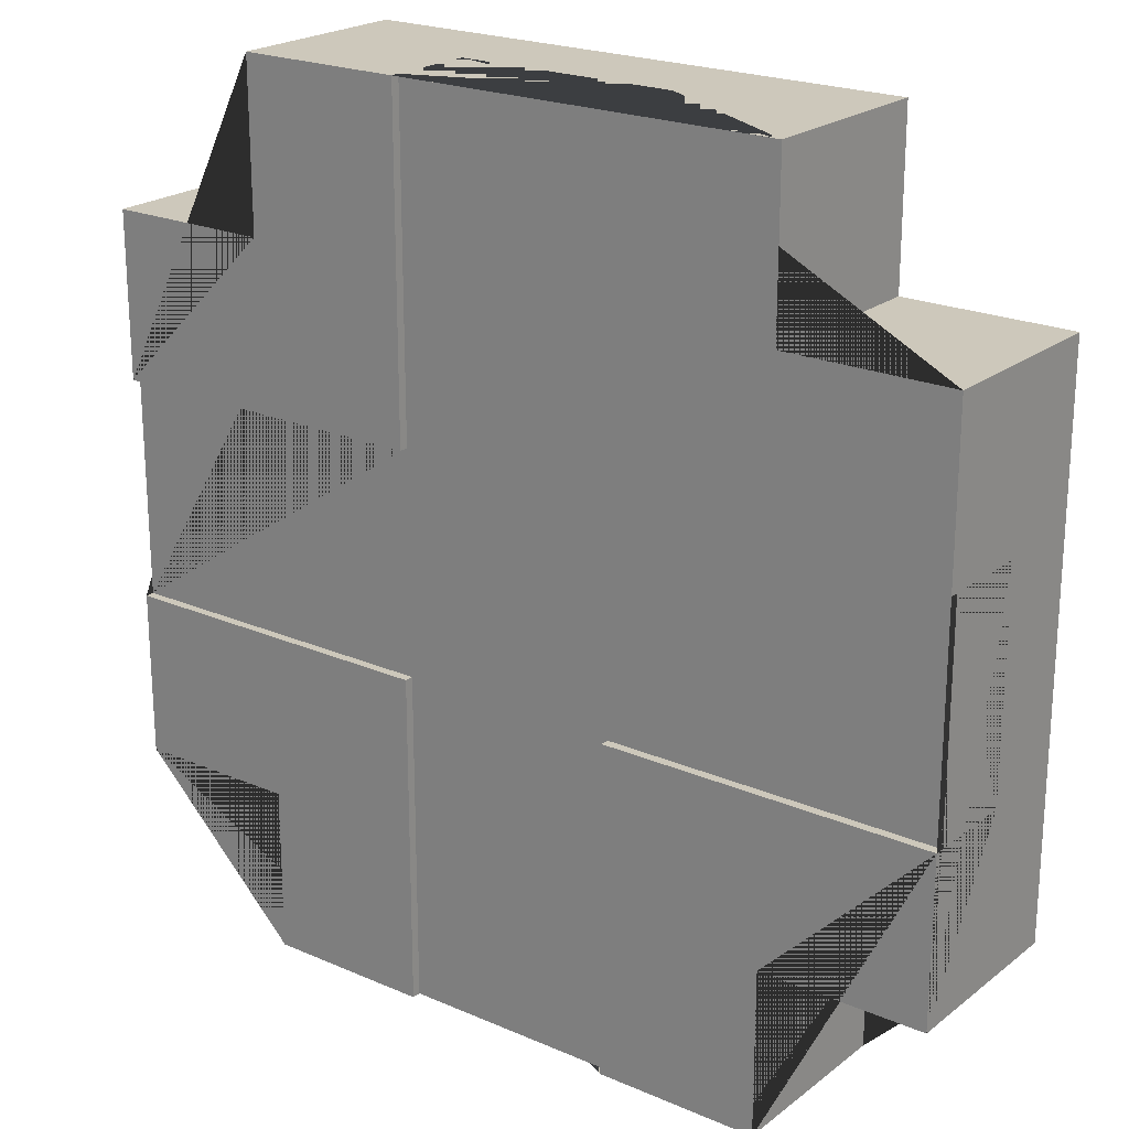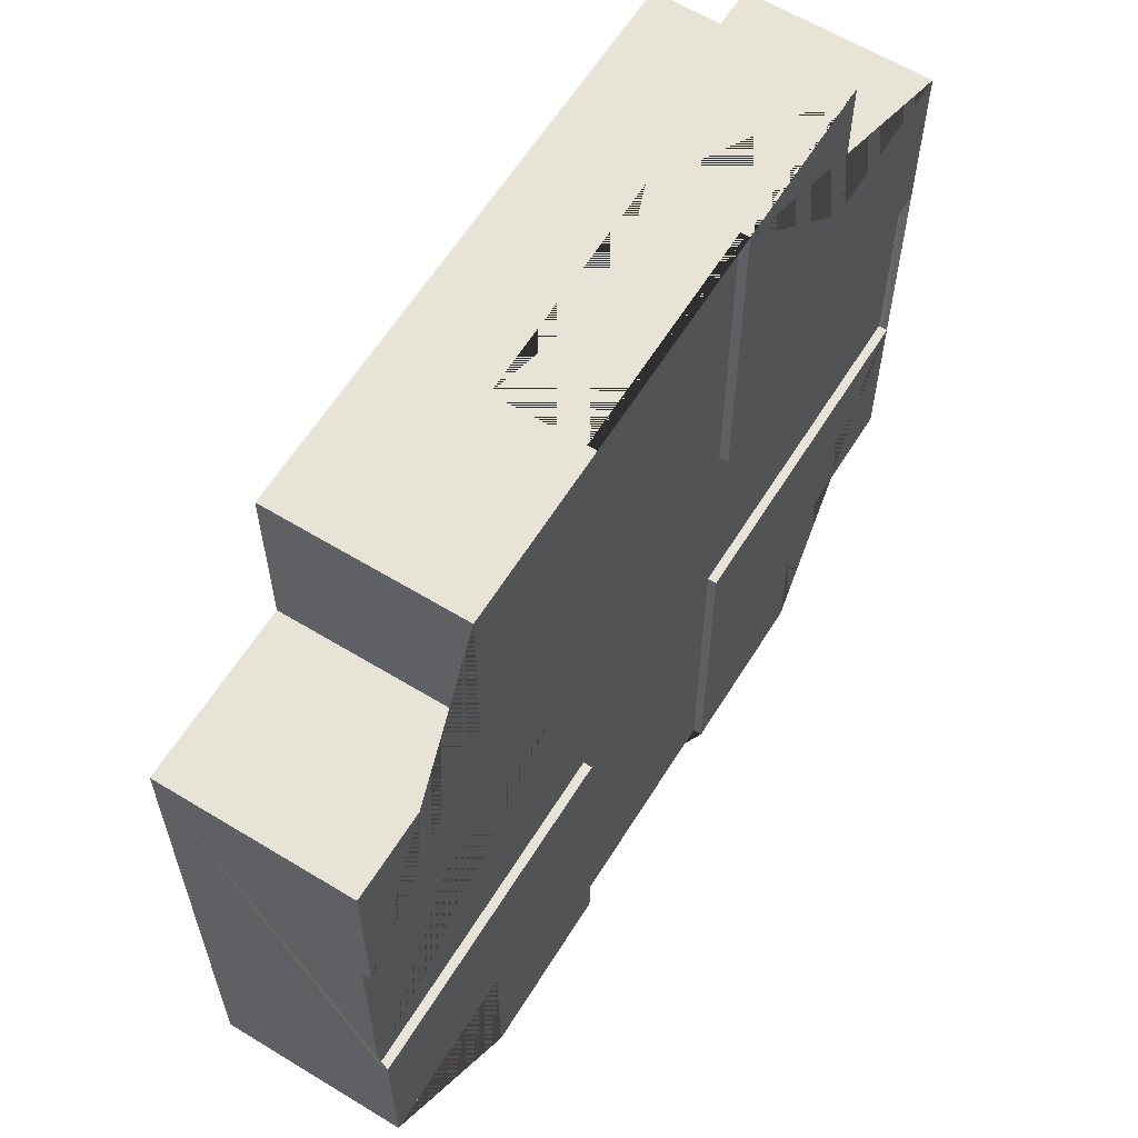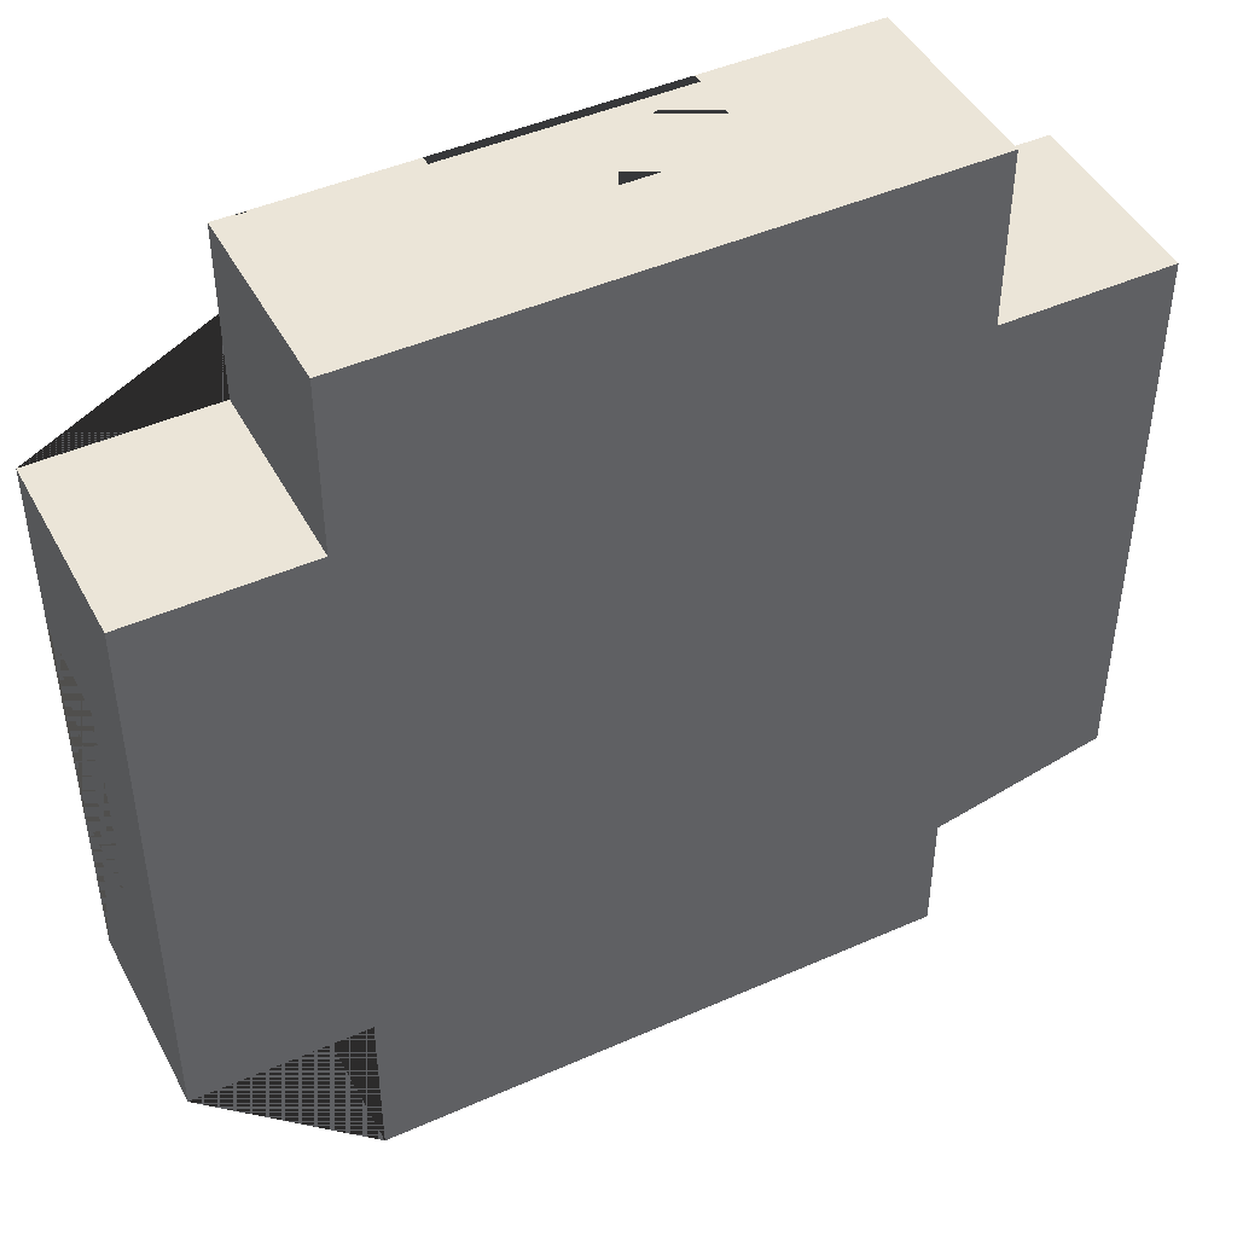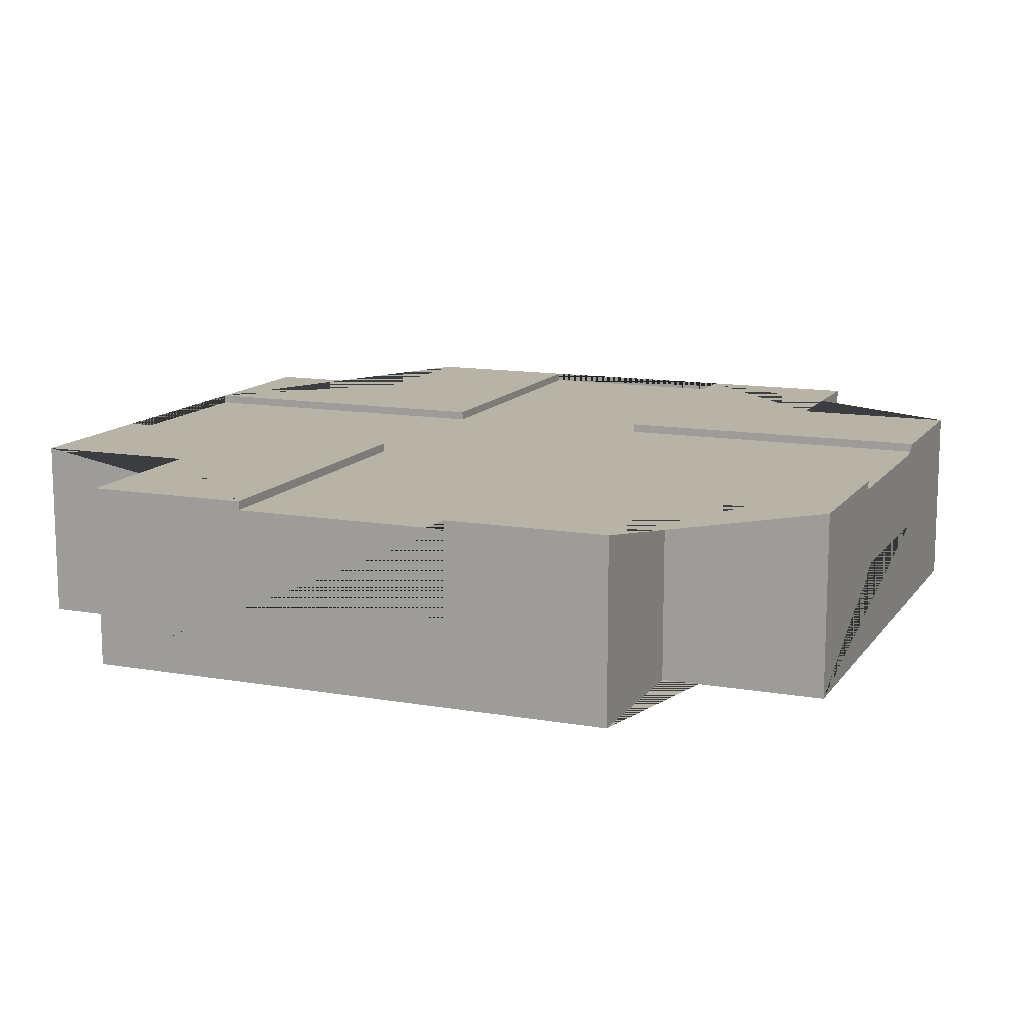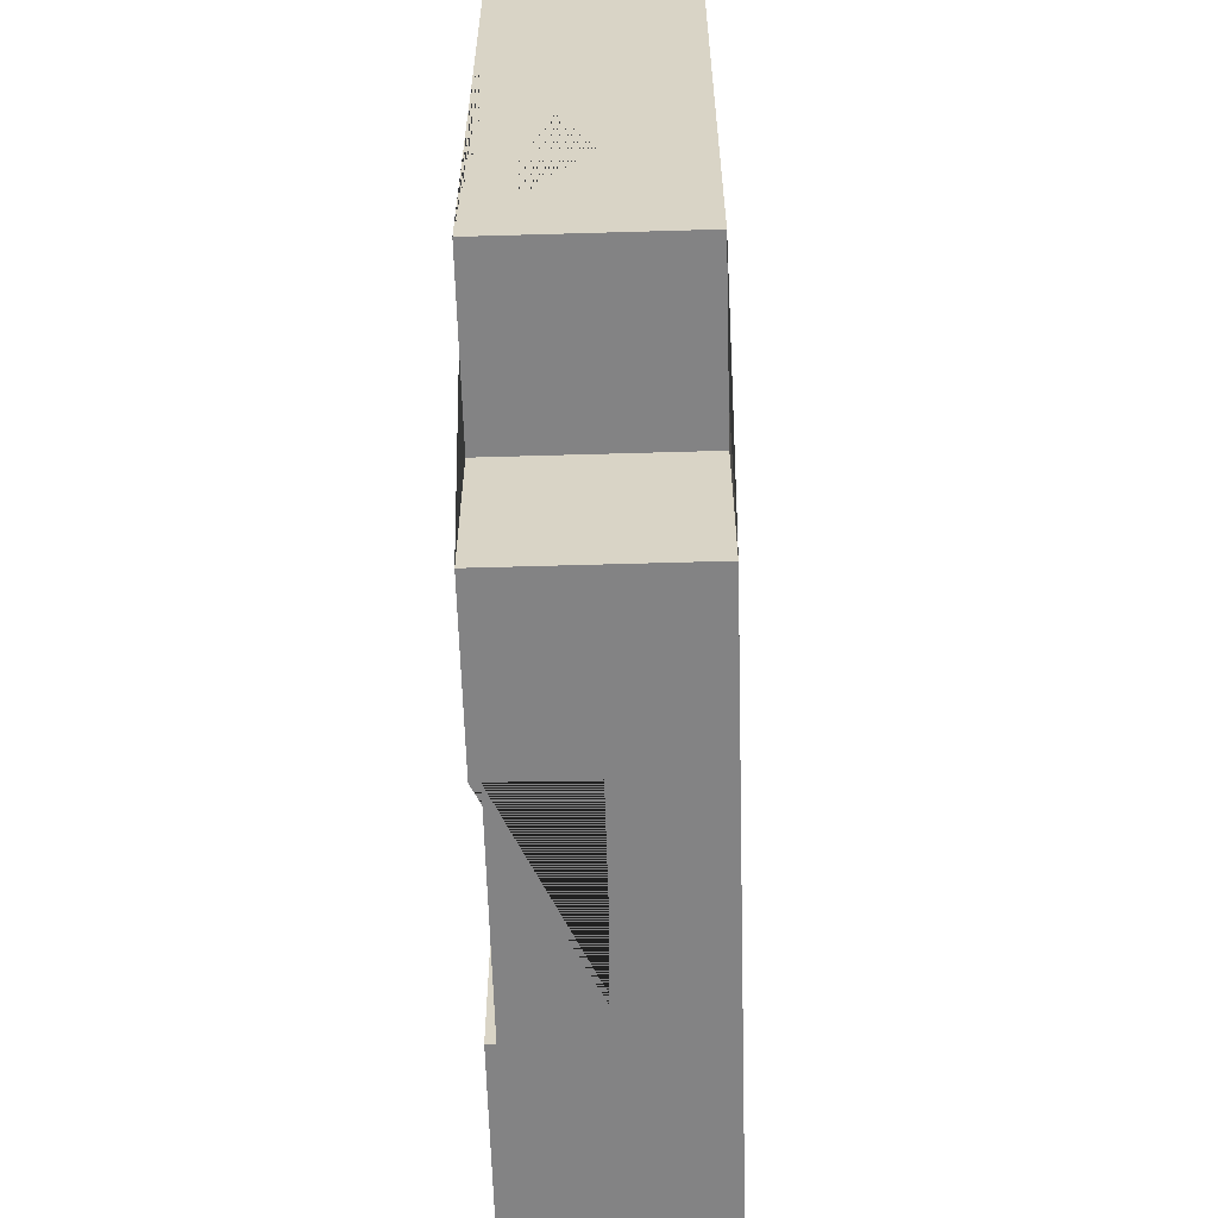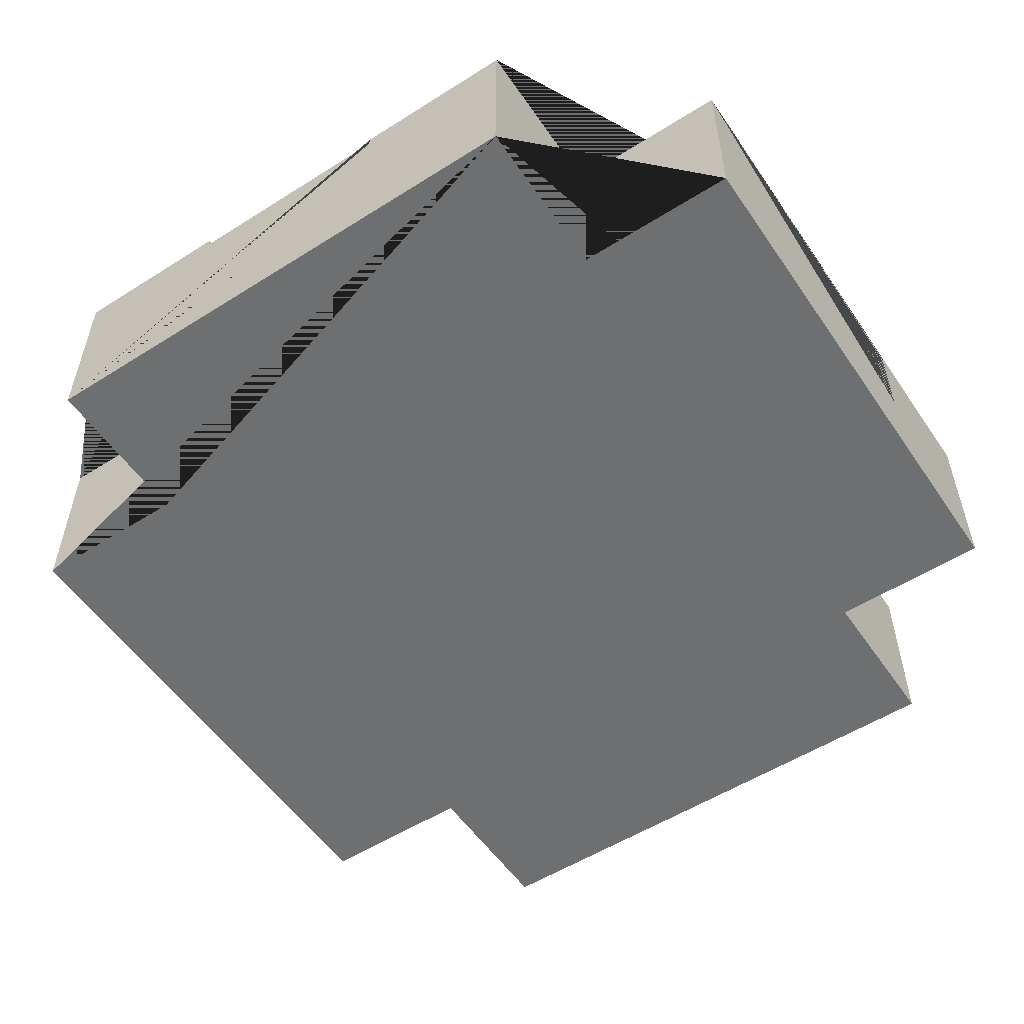
<metadata>
{"format":"obj","ext":"obj","renderer":"f3d","projection":"perspective","resolution":1024,"background":"white","views":[{"elev":21.9,"azim":-142.8,"up":"+Z"},{"elev":61.5,"azim":121.8,"up":"+Z"},{"elev":45.8,"azim":-26.9,"up":"+Z"},{"elev":12.6,"azim":112.2,"up":"+Y"},{"elev":-61.2,"azim":-88.3,"up":"+Z"},{"elev":-54.5,"azim":-146.2,"up":"+Y"}]}
</metadata>
<code>
g Mesh1 Group1 Model
v 3 0.63 -1.125
v 1.875 0.63 -1.125
v 1.875 0.63 -6.93e-14
v 2.438 0.63 -6.93e-14
v 2.438 0.63 -0.5625
v 3 0.63 -0.5625
f 1 2 3 4 5 6
v 3 0.6 -1.125
v 1.875 0.6 -1.125
f 2 1 7 8
v 3 9.024e-16 -0.5625
v 3 1.083e-15 -2.438
v 3 0.63 -2.438
v 3 0.63 -1.875
v 3 0.6 -1.875
v 3 0.3 -1.875
v 3 0.3 -1.125
f 9 10 11 12 13 14 15 7 1 6
v 0.5625 1.985e-15 -3
v 2.438 1.985e-15 -3
v 2.438 1.083e-15 -2.438
v 2.438 9.024e-16 -0.5625
v 2.438 9.024e-16 -6.93e-14
v 0.5625 1.624e-15 -2.31e-14
v 0.5625 1.624e-15 -0.5625
v 0 1.624e-15 -0.5625
v 0 1.985e-15 -2.438
v 0.5625 0 -2.438
f 16 17 18 10 9 19 20 21 22 23 24 25
v 0.5625 0.63 -3
v 1.125 0.63 -3
v 1.125 0.6 -3
v 1.125 0.315 -3
v 1.875 0.315 -3
v 1.875 0.6 -3
v 1.875 0.63 -3
v 2.438 0.63 -3
f 17 16 26 27 28 29 30 31 32 33
v 0.5625 0.63 -2.438
f 34 26 16 25
v 0 0.63 -1.875
v 1.125 0.63 -1.875
v 0 0.63 -2.438
f 35 36 27 26 34 37
v 0 0.6 -1.875
v 1.125 0.6 -1.875
f 36 35 38 39
v 0 0.63 -0.5625
v 0 0.63 -1.125
v 0 0.6 -1.125
v 0 0.3 -1.125
v 0 0.3 -1.875
f 37 24 23 40 41 42 43 44 38 35
f 37 34 25 24
v 0.5625 0.63 -0.5625
f 45 40 23 22
v 1.125 0.63 -0
v 1.125 0.63 -1.125
v 0.5625 0.63 -2.31e-14
f 46 47 41 40 45 48
v 1.125 0.6 -0
v 1.125 0.6 -1.125
f 47 46 49 50
v 1.875 0.6 -6.93e-14
v 1.875 0.315 -0
v 1.125 0.315 -0
f 48 21 20 4 3 51 52 53 49 46
f 48 45 22 21
f 5 4 20 19
f 6 5 19 9
f 3 2 8 51
v 1.875 0.6 -1.875
f 13 54 31 28 39 38 42 50 49 51 8 7
v 1.875 0.63 -1.875
f 12 55 54 13
v 2.438 0.63 -2.438
f 11 56 33 32 55 12
f 56 11 10 18
f 33 56 18 17
f 55 32 31 54
f 28 31 30 29
f 27 36 39 28
f 42 38 44 43
f 41 47 50 42
f 51 49 53 52
f 13 7 15 14

</code>
